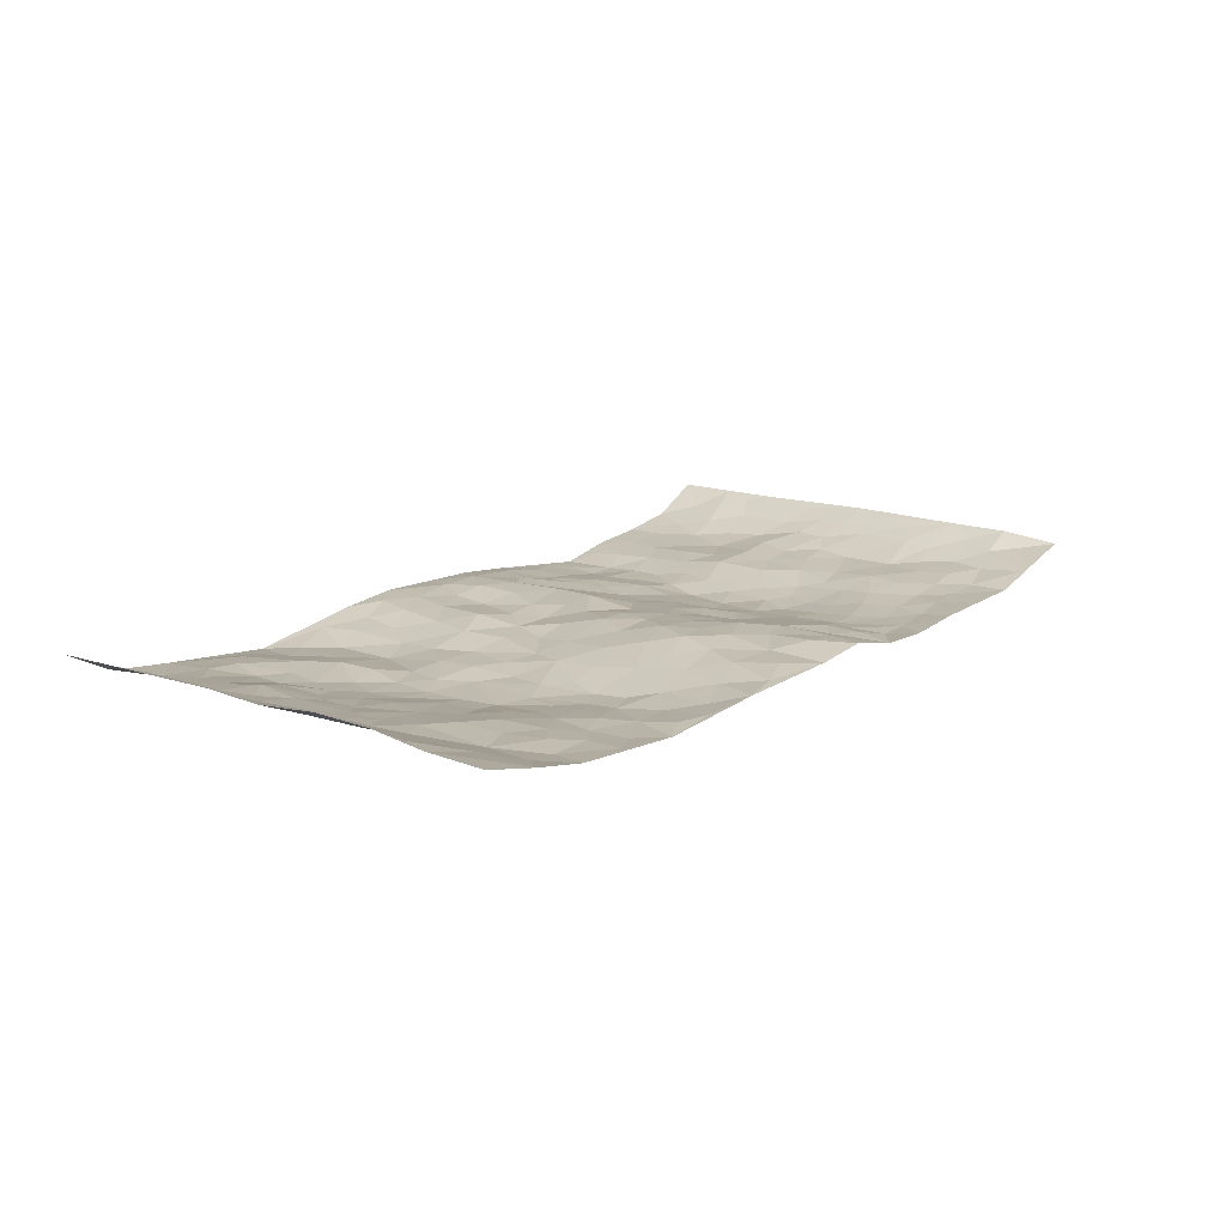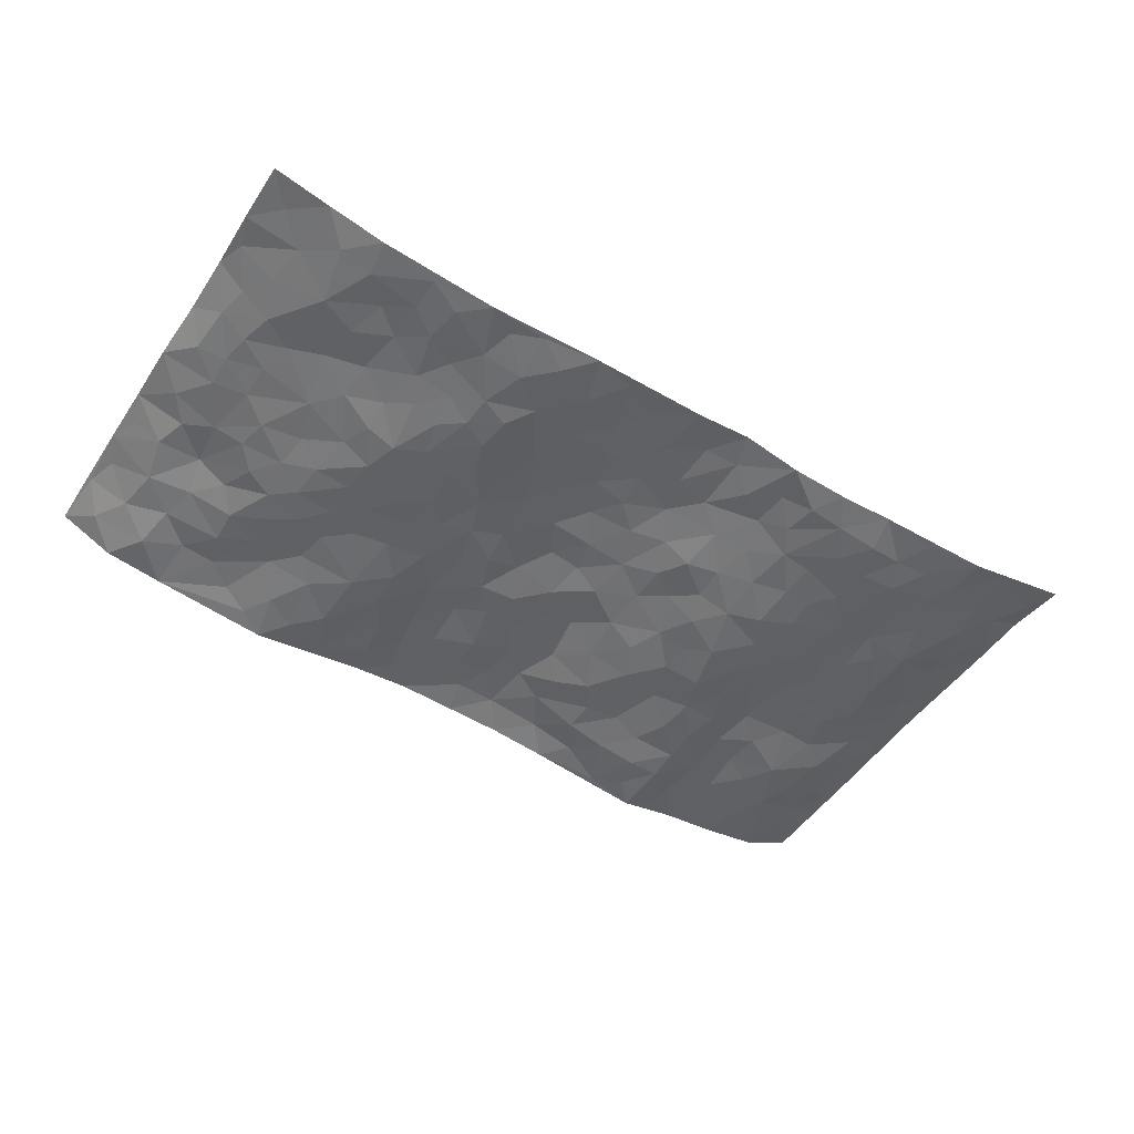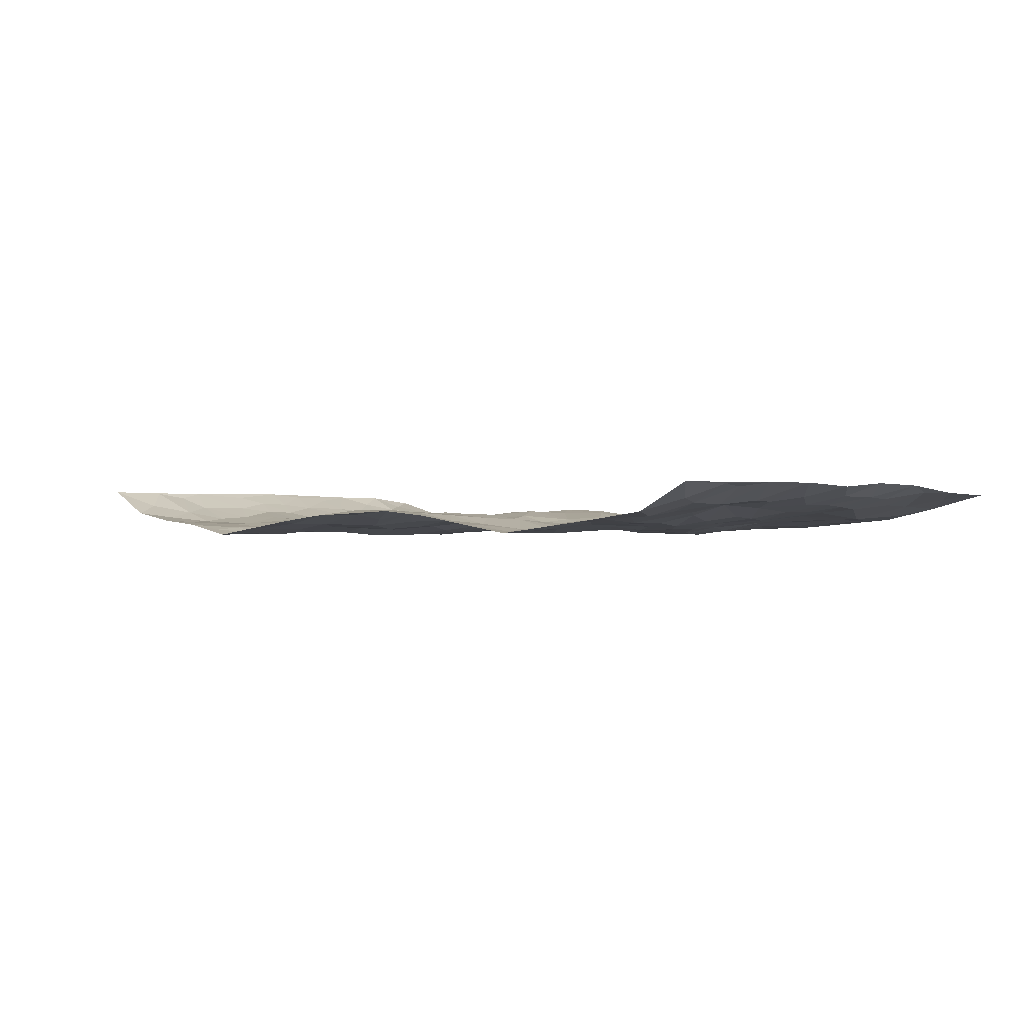
<metadata>
{"format":"obj","ext":"obj","renderer":"f3d","projection":"perspective","resolution":1024,"background":"white","views":[{"elev":14.5,"azim":-52.8,"up":"+Z"},{"elev":-50.4,"azim":-32.8,"up":"+Z"},{"elev":-0.6,"azim":-134.0,"up":"+Z"}]}
</metadata>
<code>
v -0.9743 0.002489 0.0515
v -0.9689 0.9987 0.06378
v 0.9747 0.002477 0.05538
v 0.9653 0.9973 0.07377
v -0.7941 0.3928 0.01302
v -0.9716 0.4997 0.06269
v -0.8548 0.358 0.02373
v 0.001803 0.002828 -0.0005982
v -0.968 0.2507 0.06913
v -0.9168 0.338 0.0438
v -0.7338 0.00177 -0.001387
v -0.9728 0.1269 0.05563
v -0.7079 0.2928 0.005888
v -0.8543 0.001969 0.02303
v -0.8382 0.2888 0.01907
v -0.4887 0.001287 -0.02006
v -0.9505 0.1888 0.05526
v -0.2913 0.1665 -0.01847
v -0.774 0.3222 0.01243
v -0.8588 0.1206 0.02676
v -0.9189 0.06448 0.04191
v -0.7947 0.06444 0.006594
v -0.6711 0.1268 -0.001607
v -0.7232 0.07492 -0.004484
v -0.8698 0.2076 0.02893
v -0.9045 0.2704 0.04082
v -0.7685 0.1775 -0.0004938
v -0.6906 0.2098 -0.003226
v -0.8609 0.4884 0.02747
v -0.9669 0.3753 0.07182
v -0.7354 0.9981 -0.005197
v -0.5345 0.2222 -0.01647
v 0.2604 0.1565 -0.00609
v -0.97 0.7494 0.06668
v -0.3653 0.3928 -0.02628
v -0.781 0.7528 0.0104
v -0.7984 0.8311 0.01107
v -0.5798 0.4424 -0.01916
v -0.5999 0.6062 -0.02339
v -0.4902 0.9981 -0.03125
v -0.9486 0.6869 0.05899
v -0.6609 0.5628 -0.01317
v -0.3892 0.7536 -0.03199
v -0.5074 0.2795 -0.02333
v -0.4573 0.2248 -0.02246
v -0.4929 0.1618 -0.0158
v -0.4473 0.6364 -0.0242
v -0.3653 0.5595 -0.02027
v 0.1654 0.4737 -0.0005115
v -0.331 0.2203 -0.02857
v -0.2094 0.6107 -0.00546
v -0.3741 0.6291 -0.01848
v -0.3001 0.0568 -0.01717
v -0.627 0.711 -0.01788
v -0.3927 0.1936 -0.02829
v -0.8678 0.6179 0.03184
v -0.03774 0.3486 0.0245
v 0.05788 0.3397 0.01597
v 0.2958 0.4508 -0.02491
v -0.09459 0.5525 0.008853
v -0.1634 0.5563 -0.006901
v 0.09324 0.6306 0.01744
v -0.6306 0.3462 -0.008976
v -0.7473 0.5743 0.002643
v -0.9428 0.8099 0.05812
v -0.558 0.129 -0.01574
v -0.366 0.01172 -0.01341
v -0.793 0.4664 0.01256
v -0.615 0.1721 -0.006403
v -0.6129 0.01802 -0.01124
v -0.2434 0.0015 -0.005178
v -0.614 0.08812 -0.01036
v -0.5453 0.05287 -0.01814
v -0.4299 0.03694 -0.01615
v -0.4493 0.1035 -0.02165
v -0.8879 0.6856 0.03336
v -0.9621 0.8739 0.0619
v -0.7355 0.5094 -0.000831
v -0.0005867 0.999 0.01195
v -0.7985 0.6756 0.02538
v -0.5595 0.315 -0.01645
v -0.5115 0.461 -0.03187
v 0.007073 0.5719 0.01008
v -0.04932 0.4838 0.02024
v 0.003631 0.4202 0.01778
v -0.1233 0.1281 0.007982
v -0.5687 0.6707 -0.02478
v -0.9105 0.5623 0.04142
v -0.7299 0.6915 0.005031
v -0.4468 0.2964 -0.0298
v -0.6283 0.2674 -0.004319
v -0.5002 0.6882 -0.01713
v -0.1719 0.4855 0.0003282
v -0.261 0.4359 -0.01154
v -0.6469 0.6495 -0.01691
v -0.009676 0.1175 0.008214
v -0.4136 0.5104 -0.03049
v -0.3404 0.2878 -0.03118
v -0.2387 0.5036 -0.01292
v -0.1801 0.3821 0.00599
v -0.9698 0.6246 0.06829
v -0.7046 0.6233 -0.006825
v -0.81 0.5797 0.02003
v -0.3603 0.1093 -0.02423
v -0.5206 0.5332 -0.02889
v -0.6808 0.4063 -0.004644
v -0.13 0.3244 0.01592
v -0.1488 0.2495 0.009694
v -0.5171 0.6118 -0.02573
v 0.1094 0.7298 0.01348
v -0.002738 0.2148 0.02068
v -0.07274 0.2732 0.02304
v 0.005228 0.2885 0.01994
v -0.4275 0.3633 -0.03176
v -0.1951 0.1839 -0.001647
v -0.6524 0.4883 -0.008855
v -0.5552 0.3809 -0.02548
v -0.4909 0.3912 -0.03506
v -0.3059 0.5241 -0.01893
v -0.2576 0.3501 -0.01018
v -0.3532 0.4669 -0.02709
v -0.2255 0.2709 -0.002864
v -0.09048 0.4118 0.01539
v -0.594 0.5316 -0.02284
v -0.09128 0.1985 0.01355
v -0.2117 0.09333 -0.006954
v -0.3964 0.2576 -0.031
v -0.922 0.4376 0.04456
v -0.8637 0.4209 0.02723
v 0.0925 0.4228 0.01018
v 0.2085 0.2372 -0.002366
v 0.08278 0.517 0.00776
v 0.02006 0.4886 0.01763
v 0.1656 0.3927 -0.002608
v 0.79 0.4968 0.008938
v 0.22 0.4334 -0.005484
v 0.2653 0.3127 -0.01658
v 0.1596 0.5676 -0.002344
v 0.1225 0.9988 0.007613
v -0.2912 0.6196 -0.01768
v 0.4232 0.8804 -0.03557
v 0.4897 0.9987 -0.03581
v -0.2147 0.7811 0.001758
v -0.05866 0.865 0.0124
v -0.3194 0.3483 -0.02496
v -0.458 0.5658 -0.02533
v -0.07266 0.05286 0.006509
v -0.1565 0.02223 -0.00132
v 0.1233 0.001782 0.01132
v 0.01315 0.8607 0.02018
v -0.01592 0.7004 0.008516
v 0.4213 0.1954 -0.02616
v 0.3403 0.2888 -0.0259
v 0.5893 0.526 -0.007747
v 0.5228 0.5466 -0.01731
v 0.4554 0.1337 -0.02752
v 0.5226 0.2267 -0.02283
v 0.4132 0.3608 -0.03653
v 0.0238 0.6412 0.009213
v -0.05806 0.6281 0.000202
v -0.1466 0.7297 0.01151
v -0.08591 0.6937 0.004884
v -0.05994 0.7921 0.004767
v -0.1354 0.6336 -0.001398
v 0.021 0.7753 0.01585
v 0.2449 0.9989 -0.005286
v -0.01935 0.9275 0.01879
v -0.2686 0.8465 -0.01132
v -0.2007 0.8803 0.007623
v -0.3143 0.781 -0.0223
v -0.2468 0.9985 0.005128
v -0.2279 0.6961 -0.001307
v -0.3165 0.7002 -0.01949
v -0.1406 0.83 0.01076
v -0.124 0.999 0.01626
v 0.2158 0.7469 -0.01404
v 0.1726 0.6677 -0.004295
v 0.3256 0.595 -0.02353
v 0.2601 0.5228 -0.01508
v 0.2641 0.6663 -0.02216
v 0.423 0.7444 -0.03031
v 0.3544 0.6832 -0.02007
v 0.2842 0.7338 -0.01804
v 0.06852 0.9299 0.01963
v 0.07907 0.8237 0.01942
v 0.1456 0.8585 0.0113
v 0.2491 0.8741 -0.01035
v 0.3205 0.794 -0.01687
v 0.2305 0.5957 -0.01616
v -0.8794 0.8671 0.02724
v -0.6825 0.8171 -0.01057
v -0.8671 0.7743 0.02475
v -0.8579 0.9974 0.009789
v -0.9192 0.9393 0.03471
v -0.8115 0.9203 0.001462
v -0.7332 0.8854 0.00246
v -0.6055 0.9296 -0.009562
v -0.6621 0.886 -0.0032
v -0.6876 0.7462 -0.0107
v -0.5598 0.8144 -0.009237
v -0.6218 0.7815 -0.01256
v -0.5118 0.9007 -0.02388
v -0.3908 0.8784 -0.0304
v -0.546 0.9601 -0.02229
v -0.4644 0.8159 -0.02318
v -0.4431 0.9361 -0.02808
v -0.3464 0.9729 -0.01305
v -0.5108 0.7606 -0.01356
v -0.3208 0.9014 -0.0145
v -0.2593 0.9308 -0.004792
v 0.155 0.7858 0.0002064
v 0.2532 0.8049 -0.01188
v 0.189 0.9339 0.008963
v 0.3918 0.8125 -0.0271
v 0.336 0.8813 -0.02229
v 0.3813 0.9829 -0.02271
v 0.2885 0.9381 -0.01003
v 0.4412 0.9484 -0.03215
v 0.3787 0.4931 -0.03646
v 0.3244 0.5287 -0.0258
v 0.4817 0.604 -0.02216
v 0.4307 0.6647 -0.03064
v 0.4043 0.5883 -0.03795
v 0.352 0.189 -0.02568
v 0.481 0.3339 -0.03147
v 0.458 0.5223 -0.02979
v 0.3453 0.3872 -0.03046
v -0.1254 0.9151 0.01496
v -0.1854 0.9581 0.01224
v 0.3193 0.132 -0.02088
v 0.6118 0.01411 -0.007448
v 0.1998 0.3328 -0.01011
v 0.2704 0.3842 -0.01683
v 0.5835 0.2472 -0.01645
v 0.7339 0.9983 -0.000863
v 0.9685 0.2509 0.07009
v 0.4914 0.8122 -0.03054
v 0.7165 0.4872 0.0008606
v 0.4878 0.7468 -0.03024
v 0.9661 0.5 0.07546
v 0.6681 0.294 -0.002004
v 0.5082 0.4677 -0.02491
v 0.7777 0.3109 0.001769
v 0.5609 0.4154 -0.02313
v 0.4885 0.001285 -0.01015
v 0.09091 0.252 0.01883
v 0.5051 0.07562 -0.0214
v 0.1347 0.3187 0.007067
v 0.4158 0.2657 -0.0305
v 0.8713 0.2654 0.02772
v 0.6399 0.4616 -0.006812
v 0.5777 0.08165 -0.01166
v 0.448 0.4254 -0.03295
v 0.6069 0.3715 -0.01553
v 0.2862 0.2318 -0.01467
v 0.4779 0.2708 -0.02769
v 0.2639 0.07741 -0.009357
v 0.3659 0.0008249 -0.01941
v 0.2431 0.001354 -0.01454
v 0.2006 0.1142 -0.00405
v 0.06878 0.1696 0.01374
v 0.1459 0.1893 0.01138
v 0.6127 0.147 -0.01375
v 0.7761 0.423 0.002657
v 0.7478 0.221 0.003644
v 0.6511 0.08034 -0.008039
v 0.6685 0.3845 -0.007593
v 0.7173 0.3392 -0.0009869
v 0.8811 0.3263 0.03593
v 0.7437 0.5675 0.003285
v 0.6921 0.1454 -0.003086
v 0.7633 0.1499 0.006677
v 0.8373 0.3675 0.02137
v 0.9339 0.3498 0.05759
v 0.8811 0.4384 0.03683
v 0.5819 0.3125 -0.01949
v 0.8207 0.1061 0.01165
v 0.3309 0.06212 -0.02387
v 0.4103 0.06729 -0.02558
v 0.07181 0.07752 0.01647
v 0.1436 0.07184 0.0101
v 0.9656 0.7487 0.07241
v 0.7326 0.07917 -0.003459
v 0.6547 0.2155 -0.004594
v 0.9502 0.4248 0.0671
v 0.9001 0.5087 0.04574
v 0.8082 0.2505 0.009183
v 0.533 0.1473 -0.02195
v 0.7352 0.001292 -0.003773
v 0.5024 0.3937 -0.03008
v 0.9366 0.06467 0.04459
v 0.9688 0.1263 0.06914
v 0.8402 0.1806 0.01405
v 0.8954 0.125 0.03546
v 0.8284 0.009358 0.01916
v 0.9321 0.1887 0.04961
v 0.6642 0.5557 -0.003296
v 0.69 0.6327 0.003423
v 0.5826 0.6362 -0.001635
v 0.8258 0.6904 0.01009
v 0.6306 0.7716 -0.005368
v 0.9468 0.6243 0.06373
v 0.766 0.6416 0.009469
v 0.8523 0.5945 0.02513
v 0.7338 0.7432 -0.007722
v 0.8435 0.53 0.02302
v 0.9092 0.5735 0.04819
v 0.8883 0.6585 0.03387
v 0.6387 0.6924 -0.004304
v 0.564 0.7243 -0.01174
v 0.5084 0.6747 -0.02016
v 0.8511 0.8513 0.02128
v 0.7124 0.871 -0.005983
v 0.8123 0.7759 0.005238
v 0.8932 0.777 0.03503
v 0.7813 0.8436 -0.002221
v 0.9629 0.873 0.07163
v 0.6942 0.8022 -0.007966
v 0.9446 0.8103 0.06006
v 0.7422 0.9314 -0.00338
v 0.8554 0.9977 0.0184
v 0.6109 0.9988 -0.01237
v 0.8213 0.9252 0.007896
v 0.9029 0.9269 0.03834
v 0.6613 0.9346 -0.007338
v 0.556 0.9019 -0.01834
v 0.4921 0.8816 -0.03431
v 0.5501 0.9701 -0.02301
v 0.5693 0.8222 -0.0166
v 0.6359 0.8609 -0.009537
f 29 6 128
f 12 21 20
f 26 10 9
f 55 45 46
f 27 19 15
f 26 9 17
f 101 6 88
f 12 1 21
f 7 15 19
f 125 86 96
f 84 123 85
f 129 29 128
f 25 27 15
f 12 20 17
f 73 75 66
f 22 14 11
f 26 17 25
f 9 12 17
f 25 15 26
f 5 129 7
f 52 146 48
f 55 18 50
f 7 19 5
f 20 27 25
f 124 82 105
f 41 76 34
f 20 14 22
f 14 20 21
f 14 21 1
f 24 22 11
f 24 27 22
f 72 66 69
f 69 32 91
f 70 24 11
f 24 23 27
f 17 20 25
f 27 20 22
f 10 15 7
f 10 26 15
f 23 28 27
f 27 13 19
f 28 23 69
f 13 27 28
f 119 121 94
f 10 7 129
f 6 30 128
f 9 10 30
f 36 192 80
f 80 102 89
f 118 81 44
f 64 103 78
f 115 126 86
f 45 32 46
f 91 63 13
f 129 68 29
f 95 87 54
f 95 54 199
f 202 40 204
f 82 97 105
f 29 88 6
f 18 55 104
f 148 126 71
f 38 82 124
f 50 18 122
f 117 82 38
f 5 19 106
f 82 117 118
f 80 64 102
f 127 45 55
f 194 77 190
f 98 35 114
f 39 124 105
f 127 50 98
f 106 19 13
f 66 75 46
f 39 95 42
f 63 117 38
f 95 89 102
f 101 56 76
f 51 140 99
f 18 53 126
f 62 83 132
f 45 127 90
f 112 113 57
f 103 29 68
f 130 85 58
f 109 39 105
f 35 94 121
f 113 246 58
f 151 165 163
f 120 100 94
f 114 127 98
f 192 190 65
f 95 39 87
f 36 191 37
f 67 104 74
f 56 101 88
f 13 63 106
f 192 34 76
f 268 241 243
f 108 115 125
f 93 84 60
f 133 84 85
f 156 288 157
f 101 76 41
f 80 103 64
f 105 97 146
f 99 61 51
f 92 109 47
f 125 96 111
f 158 227 153
f 75 104 55
f 69 66 32
f 81 91 32
f 106 78 68
f 42 64 78
f 77 34 65
f 24 70 72
f 75 73 16
f 16 71 67
f 2 34 77
f 13 28 91
f 103 56 88
f 56 80 76
f 72 69 23
f 11 16 70
f 16 73 70
f 16 67 74
f 115 18 126
f 24 72 23
f 73 72 70
f 16 74 75
f 72 73 66
f 32 45 44
f 84 83 60
f 66 46 32
f 78 106 116
f 117 63 81
f 67 53 104
f 103 68 78
f 69 91 28
f 36 80 89
f 106 38 116
f 106 68 5
f 81 118 117
f 62 132 138
f 32 44 81
f 53 67 71
f 57 58 85
f 123 100 107
f 93 60 61
f 33 230 224
f 8 96 147
f 132 133 130
f 140 48 119
f 93 100 123
f 122 98 50
f 164 60 160
f 53 71 126
f 125 112 108
f 193 194 195
f 75 55 46
f 63 91 81
f 56 103 80
f 196 198 31
f 18 104 53
f 121 48 97
f 38 106 63
f 118 97 82
f 97 35 121
f 51 172 140
f 130 134 49
f 87 39 109
f 288 252 263
f 97 114 35
f 47 43 92
f 57 113 58
f 248 130 58
f 34 101 41
f 114 90 127
f 116 124 42
f 145 94 35
f 118 114 97
f 167 79 175
f 98 145 35
f 85 123 57
f 43 47 52
f 199 36 89
f 42 78 116
f 159 83 62
f 88 29 103
f 74 104 75
f 118 44 90
f 173 140 172
f 42 95 102
f 190 192 37
f 65 190 77
f 89 95 199
f 125 111 112
f 92 87 109
f 18 115 122
f 177 180 176
f 112 57 107
f 109 105 146
f 93 94 100
f 285 286 275
f 96 86 147
f 137 232 131
f 57 123 107
f 87 92 208
f 49 134 136
f 132 130 49
f 161 164 162
f 50 127 55
f 122 108 107
f 122 107 100
f 48 140 52
f 118 90 114
f 99 119 94
f 123 84 93
f 36 37 192
f 48 121 119
f 120 122 100
f 39 42 124
f 38 124 116
f 248 58 246
f 44 45 90
f 98 122 120
f 146 52 47
f 94 93 99
f 168 209 170
f 212 183 188
f 202 197 200
f 42 102 64
f 107 108 112
f 99 93 61
f 8 280 96
f 112 111 113
f 125 115 86
f 115 108 122
f 128 30 10
f 5 68 129
f 10 129 128
f 132 49 138
f 83 84 133
f 130 133 85
f 83 133 132
f 248 134 130
f 156 152 224
f 151 110 165
f 212 186 211
f 153 224 249
f 254 251 244
f 246 261 262
f 225 158 249
f 49 136 179
f 185 184 150
f 214 188 181
f 181 188 182
f 161 163 174
f 143 170 172
f 110 211 185
f 184 79 167
f 174 228 169
f 62 110 159
f 163 150 144
f 210 169 229
f 170 143 168
f 176 211 110
f 98 120 145
f 94 145 120
f 48 146 97
f 109 146 47
f 148 86 126
f 147 86 148
f 71 8 148
f 8 147 148
f 244 276 254
f 232 136 134
f 174 143 161
f 60 83 160
f 163 162 151
f 159 160 83
f 261 281 262
f 259 281 149
f 219 220 59
f 246 113 111
f 33 255 131
f 157 256 152
f 137 255 153
f 230 278 279
f 262 260 33
f 154 155 242
f 131 255 137
f 248 131 232
f 281 280 149
f 259 258 278
f 220 179 59
f 159 151 160
f 162 160 151
f 164 61 60
f 228 174 144
f 144 174 163
f 159 110 151
f 161 172 164
f 186 184 185
f 161 162 163
f 61 164 51
f 160 162 164
f 187 217 213
f 150 163 165
f 205 202 200
f 79 184 139
f 170 43 173
f 174 169 143
f 161 143 172
f 167 144 150
f 176 180 183
f 172 170 173
f 223 226 221
f 185 150 165
f 99 140 119
f 207 206 203
f 172 51 164
f 43 52 173
f 173 52 140
f 167 175 228
f 228 229 169
f 210 168 169
f 177 110 62
f 189 138 179
f 62 138 177
f 136 232 233
f 181 182 222
f 150 184 167
f 178 180 189
f 49 179 138
f 177 138 189
f 180 178 182
f 178 179 220
f 307 308 304
f 222 223 221
f 215 187 188
f 176 183 212
f 187 213 186
f 214 215 188
f 185 211 186
f 237 181 239
f 182 188 183
f 110 185 165
f 216 215 141
f 211 176 212
f 182 183 180
f 176 110 177
f 213 184 186
f 178 189 179
f 177 189 180
f 195 190 37
f 197 198 200
f 195 194 190
f 34 192 65
f 80 192 76
f 37 196 195
f 194 2 77
f 193 2 194
f 196 37 191
f 31 193 195
f 198 196 191
f 31 195 196
f 199 201 191
f 197 204 31
f 198 191 201
f 31 198 197
f 201 199 54
f 36 199 191
f 54 208 201
f 208 43 205
f 208 54 87
f 198 201 200
f 206 205 203
f 43 170 203
f 210 207 209
f 40 202 206
f 31 204 40
f 197 202 204
f 208 205 200
f 43 203 205
f 205 206 202
f 203 209 207
f 171 40 207
f 40 206 207
f 208 200 201
f 43 208 92
f 170 209 203
f 168 143 169
f 207 210 171
f 168 210 209
f 188 187 212
f 212 187 186
f 166 139 213
f 184 213 139
f 237 214 181
f 215 214 141
f 216 141 218
f 213 217 166
f 142 166 216
f 217 216 166
f 187 215 217
f 216 217 215
f 237 141 214
f 142 216 218
f 223 222 182
f 179 136 59
f 223 220 219
f 267 238 251
f 237 327 141
f 223 182 178
f 158 290 253
f 220 223 178
f 59 233 227
f 233 59 136
f 248 246 131
f 153 249 158
f 251 254 267
f 223 219 226
f 111 261 246
f 297 251 238
f 276 256 157
f 167 228 144
f 229 228 175
f 175 171 229
f 229 171 210
f 260 257 33
f 265 271 272
f 266 289 283
f 269 243 250
f 249 224 152
f 266 283 271
f 227 233 137
f 253 227 158
f 325 313 320
f 135 264 275
f 310 329 239
f 270 298 297
f 249 256 225
f 275 273 269
f 311 222 221
f 155 154 299
f 234 276 157
f 310 311 299
f 222 239 181
f 221 226 155
f 266 263 252
f 242 290 244
f 264 273 275
f 273 264 243
f 242 244 154
f 276 290 225
f 288 234 157
f 240 282 302
f 275 286 306
f 225 290 158
f 234 263 284
f 241 254 276
f 233 232 137
f 137 153 227
f 264 135 238
f 244 251 154
f 260 259 257
f 227 253 219
f 33 224 255
f 154 297 299
f 240 302 307
f 297 154 251
f 264 268 243
f 253 226 219
f 271 284 263
f 277 294 293
f 290 242 253
f 241 234 284
f 59 227 219
f 242 155 226
f 252 245 231
f 157 152 156
f 257 230 33
f 152 256 249
f 278 230 257
f 262 33 131
f 224 153 255
f 259 278 257
f 134 248 232
f 230 279 224
f 96 261 111
f 261 96 280
f 280 281 261
f 246 262 131
f 252 247 245
f 268 267 241
f 283 277 272
f 288 247 252
f 275 274 285
f 295 291 294
f 267 268 264
f 263 234 288
f 309 310 299
f 290 276 244
f 283 272 271
f 267 254 241
f 265 243 241
f 236 240 285
f 297 238 270
f 303 305 298
f 241 276 234
f 221 155 299
f 272 277 293
f 250 243 287
f 286 285 240
f 284 271 265
f 271 263 266
f 295 3 291
f 225 256 276
f 241 284 265
f 289 266 231
f 3 292 291
f 321 235 323
f 293 294 296
f 279 278 258
f 245 279 258
f 279 156 224
f 260 281 259
f 280 8 149
f 262 281 260
f 231 266 252
f 267 264 238
f 306 304 270
f 283 289 295
f 243 269 273
f 236 269 250
f 294 292 296
f 274 236 285
f 269 274 275
f 250 287 293
f 245 289 231
f 236 274 269
f 156 279 247
f 242 226 253
f 247 279 245
f 243 265 287
f 288 156 247
f 265 272 293
f 296 292 236
f 293 287 265
f 295 294 277
f 277 283 295
f 236 250 296
f 289 3 295
f 292 294 291
f 293 296 250
f 300 304 308
f 325 320 235
f 329 330 326
f 270 304 303
f 270 303 298
f 309 305 301
f 135 306 270
f 299 297 298
f 298 309 299
f 238 135 270
f 300 314 305
f 303 300 305
f 304 306 307
f 300 303 304
f 282 319 315
f 322 325 235
f 275 306 135
f 307 306 286
f 240 307 286
f 308 307 302
f 302 282 308
f 308 282 315
f 305 309 298
f 310 309 301
f 310 301 329
f 310 239 311
f 222 311 239
f 299 311 221
f 319 312 315
f 312 323 316
f 301 305 318
f 305 314 316
f 300 308 315
f 316 314 312
f 312 314 315
f 315 314 300
f 323 312 324
f 316 313 318
f 282 4 317
f 330 313 325
f 4 321 324
f 235 320 323
f 282 317 319
f 312 319 317
f 326 325 322
f 316 320 313
f 316 318 305
f 142 218 327
f 327 218 141
f 316 323 320
f 324 312 317
f 4 324 317
f 321 323 324
f 318 313 330
f 328 326 322
f 326 327 329
f 329 327 237
f 326 328 327
f 322 142 328
f 327 328 142
f 329 237 239
f 301 318 330
f 326 330 325
f 330 329 301

</code>
